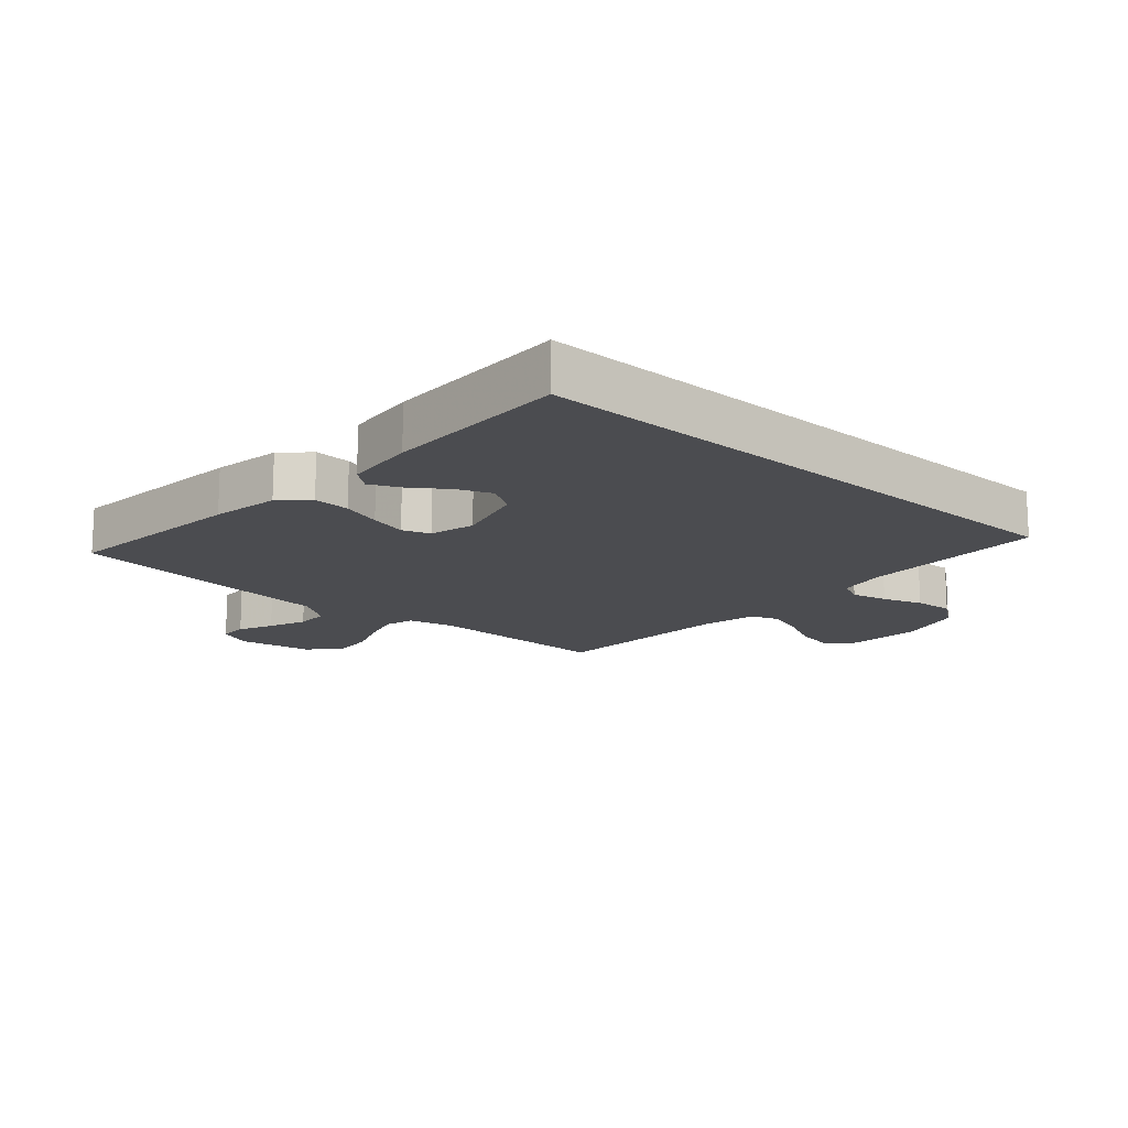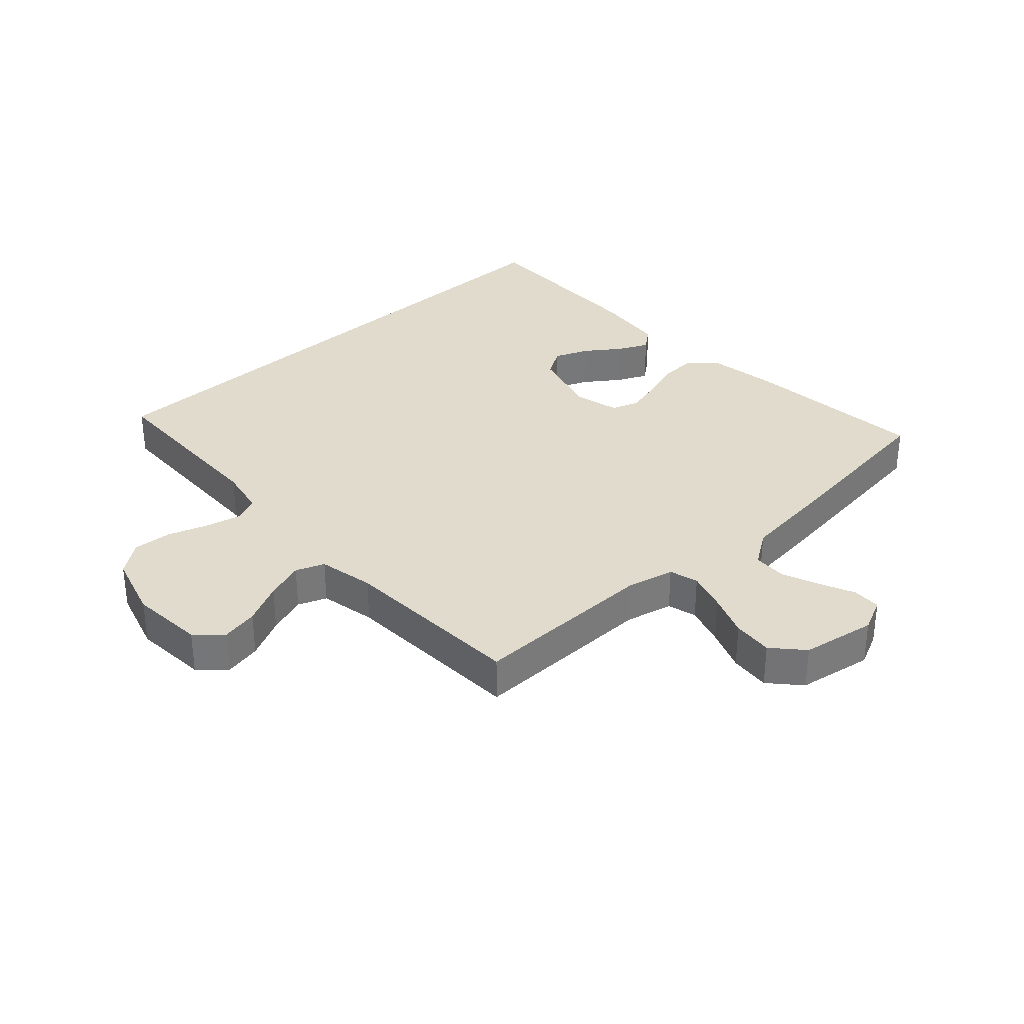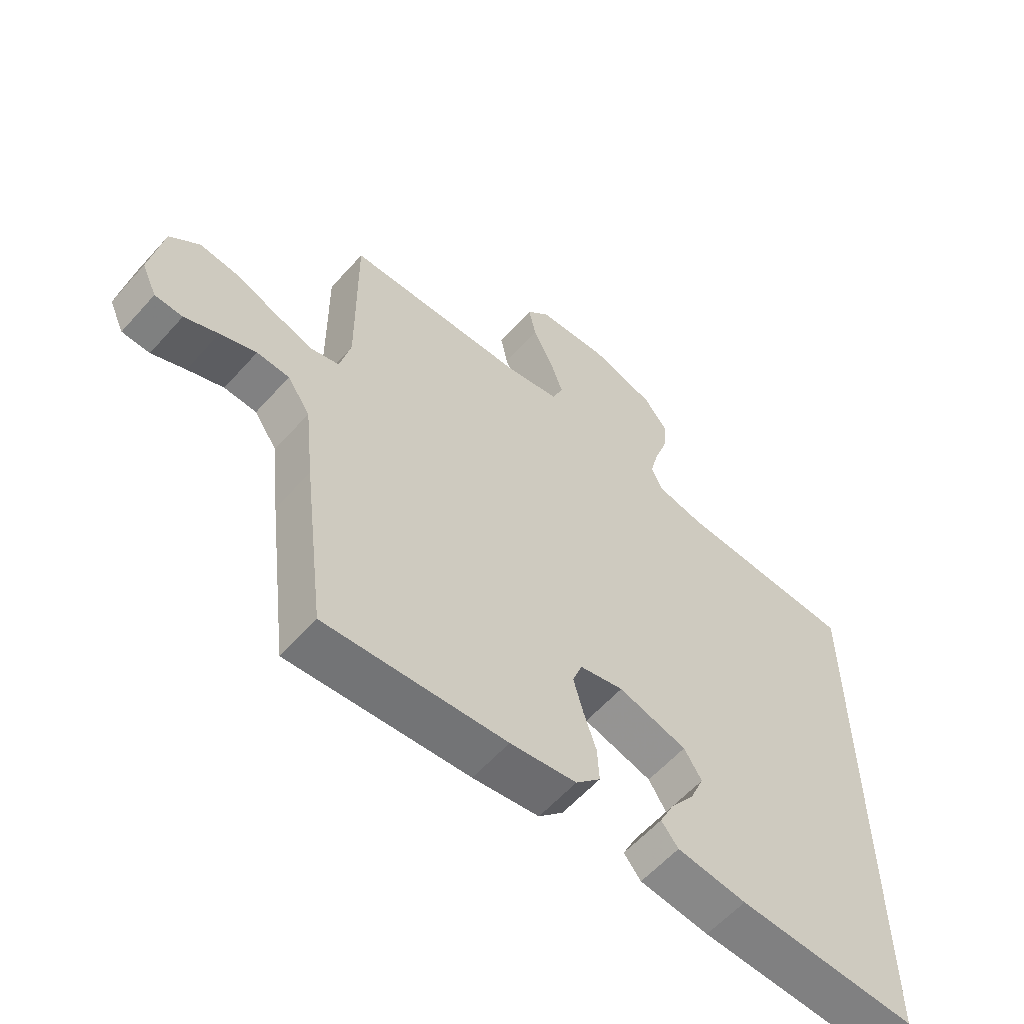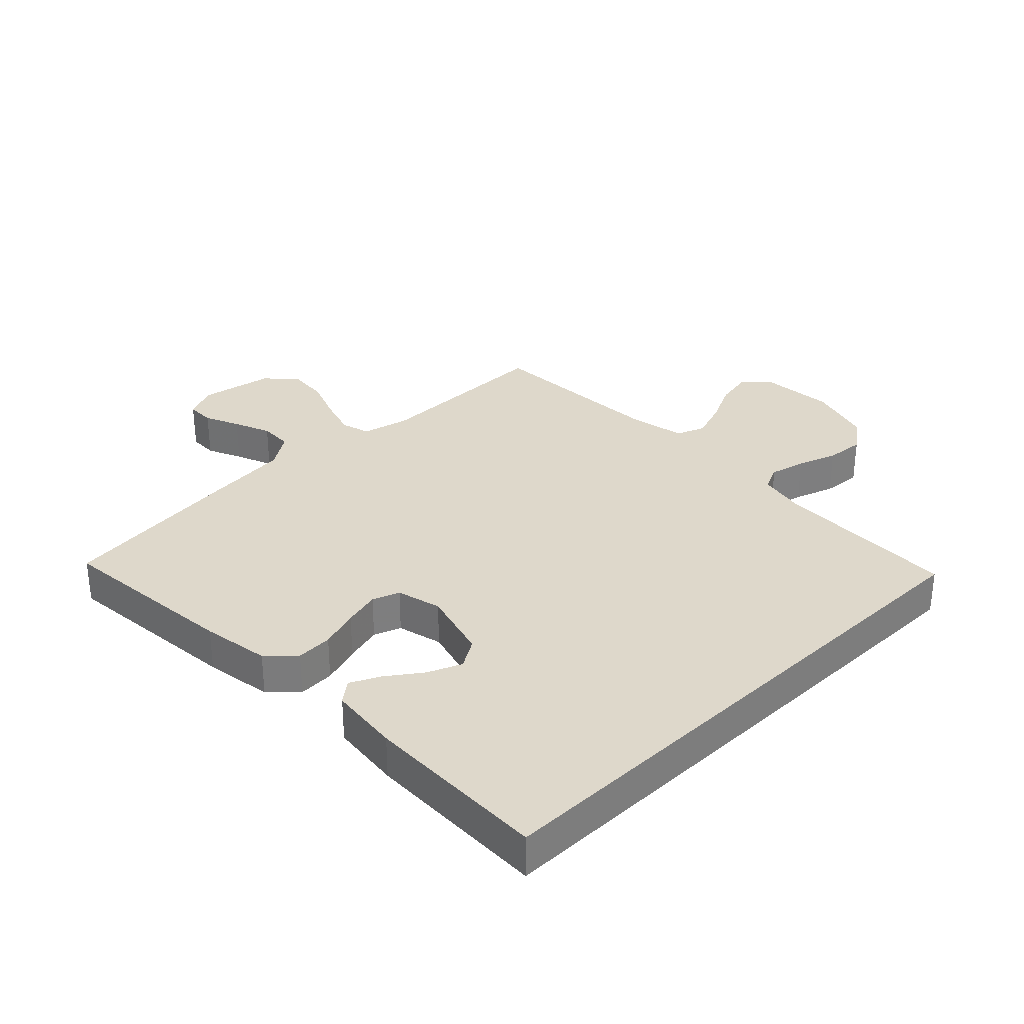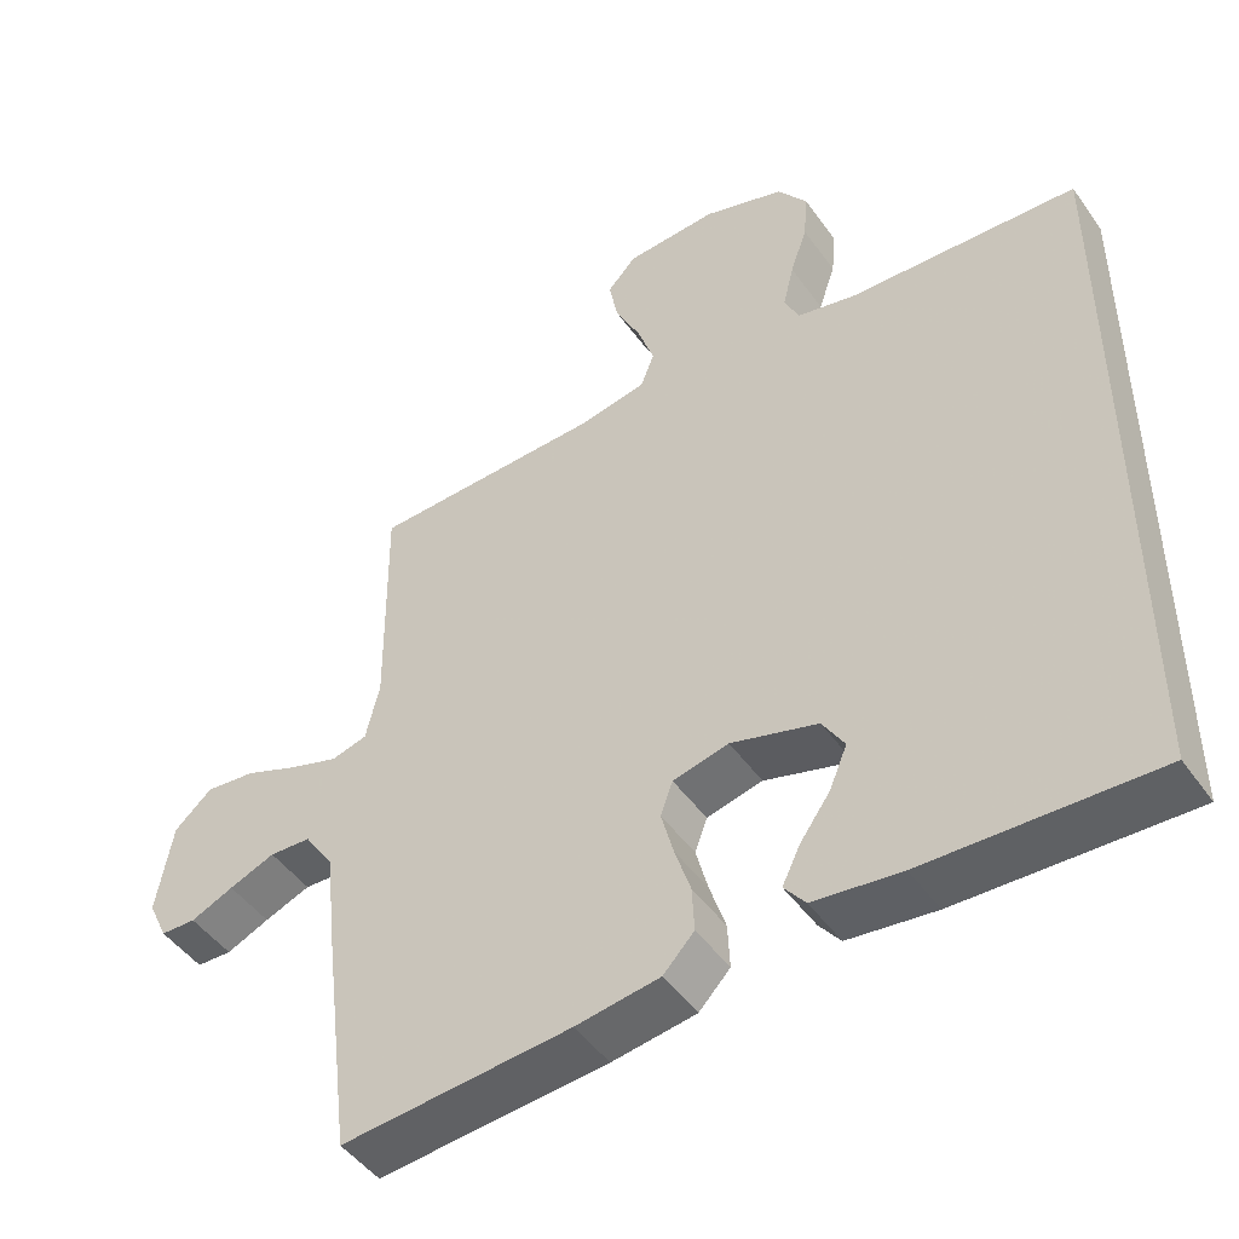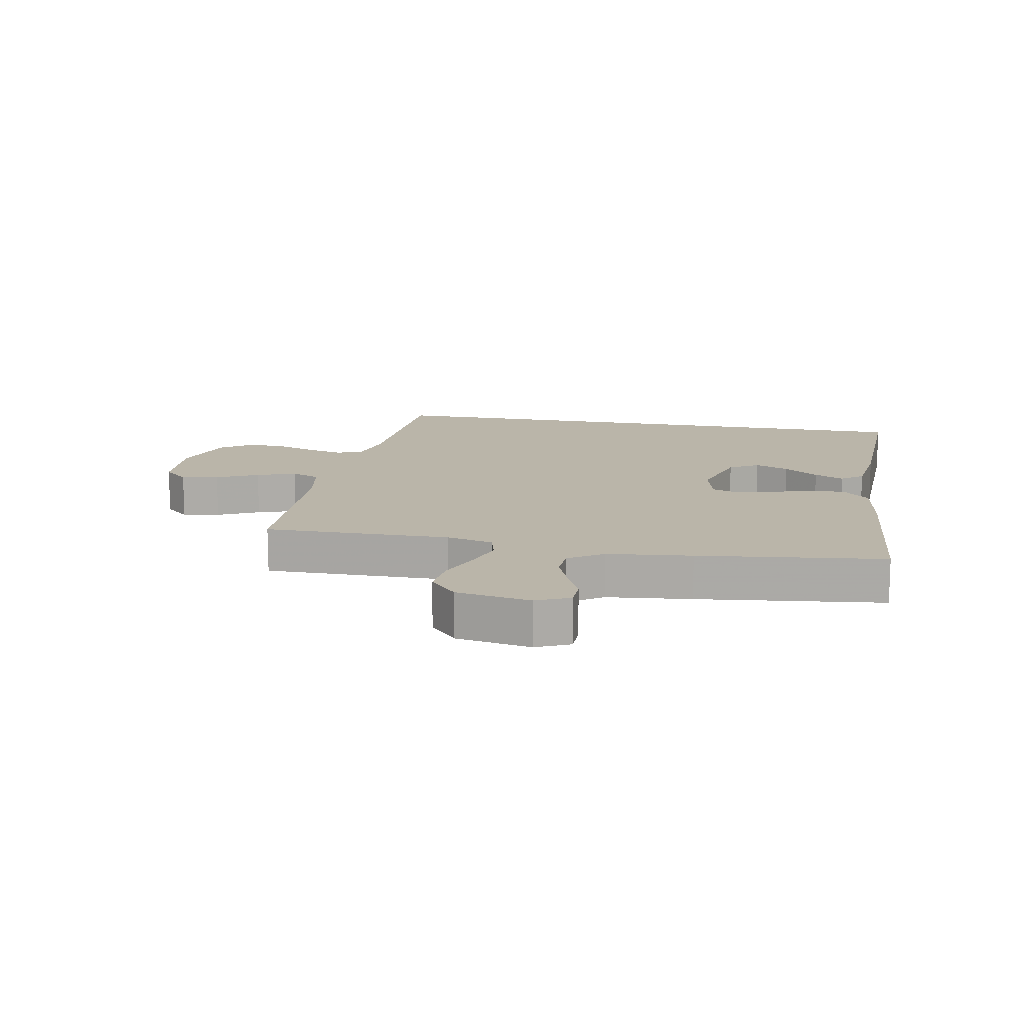
<metadata>
{"format":"obj","ext":"obj","renderer":"f3d","projection":"perspective","resolution":1024,"background":"white","views":[{"elev":-15.2,"azim":-132.0,"up":"+Y"},{"elev":33.3,"azim":47.3,"up":"+Y"},{"elev":-59.2,"azim":138.6,"up":"+Z"},{"elev":31.6,"azim":-134.2,"up":"+Y"},{"elev":-47.0,"azim":-146.6,"up":"+Z"},{"elev":13.6,"azim":100.9,"up":"+Y"}]}
</metadata>
<code>
v -0.5 0.07 0.481
v -0.2 0.07 0.491
v -0.123 0.07 0.507
v -0.104 0.07 0.548
v -0.118 0.07 0.606
v -0.14 0.07 0.67
v -0.145 0.07 0.733
v -0.106 0.07 0.785
v 0 0.07 0.817
v 0.12 0.07 0.808
v 0.158 0.07 0.767
v 0.146 0.07 0.707
v 0.113 0.07 0.64
v 0.091 0.07 0.577
v 0.109 0.07 0.531
v 0.2 0.07 0.513
v 0.5 0.07 0.5
v 0.497 0.07 0.2
v 0.515 0.07 0.124
v 0.562 0.07 0.111
v 0.626 0.07 0.131
v 0.696 0.07 0.158
v 0.761 0.07 0.164
v 0.81 0.07 0.12
v 0.831 0.07 0
v 0.806 0.07 -0.054
v 0.76 0.07 -0.055
v 0.704 0.07 -0.03
v 0.644 0.07 -0.006
v 0.59 0.07 -0.008
v 0.552 0.07 -0.064
v 0.537 0.07 -0.2
v 0.5 0.07 -0.5
v 0.2 0.07 -0.473
v 0.09 0.07 -0.456
v 0.049 0.07 -0.413
v 0.052 0.07 -0.354
v 0.073 0.07 -0.29
v 0.089 0.07 -0.23
v 0.073 0.07 -0.186
v 0 0.07 -0.168
v -0.114 0.07 -0.2
v -0.143 0.07 -0.247
v -0.12 0.07 -0.302
v -0.08 0.07 -0.358
v -0.057 0.07 -0.406
v -0.085 0.07 -0.441
v -0.2 0.07 -0.454
v -0.5 0.07 -0.462
v -0.5 0 0.481
v -0.2 0 0.491
v -0.123 0 0.507
v -0.104 0 0.548
v -0.118 0 0.606
v -0.14 0 0.67
v -0.145 0 0.733
v -0.106 0 0.785
v 0 0 0.817
v 0.12 0 0.808
v 0.158 0 0.767
v 0.146 0 0.707
v 0.113 0 0.64
v 0.091 0 0.577
v 0.109 0 0.531
v 0.2 0 0.513
v 0.5 0 0.5
v 0.497 0 0.2
v 0.515 0 0.124
v 0.562 0 0.111
v 0.626 0 0.131
v 0.696 0 0.158
v 0.761 0 0.164
v 0.81 0 0.12
v 0.831 0 0
v 0.806 0 -0.054
v 0.76 0 -0.055
v 0.704 0 -0.03
v 0.644 0 -0.006
v 0.59 0 -0.008
v 0.552 0 -0.064
v 0.537 0 -0.2
v 0.5 0 -0.5
v 0.2 0 -0.473
v 0.09 0 -0.456
v 0.049 0 -0.413
v 0.052 0 -0.354
v 0.073 0 -0.29
v 0.089 0 -0.23
v 0.073 0 -0.186
v 0 0 -0.168
v -0.114 0 -0.2
v -0.143 0 -0.247
v -0.12 0 -0.302
v -0.08 0 -0.358
v -0.057 0 -0.406
v -0.085 0 -0.441
v -0.2 0 -0.454
v -0.5 0 -0.462
f 47 48 49
f 46 47 49
f 45 46 49
f 44 45 49
f 43 44 49 1
f 42 43 1 2
f 41 42 2 3
f 40 41 3 4
f 39 40 4
f 36 37 38
f 35 36 38
f 34 35 38
f 33 34 38
f 32 33 38
f 31 32 38
f 30 31 38 39
f 26 27 28
f 25 26 28
f 24 25 28
f 23 24 28
f 22 23 28
f 21 22 28
f 20 21 28 29
f 19 20 29 30
f 16 17 18
f 15 16 18 19
f 11 12 13
f 10 11 13
f 9 10 13
f 8 9 13
f 7 8 13
f 6 7 13
f 5 6 13
f 5 13 14
f 39 4 5
f 30 39 5
f 19 30 5
f 15 19 5
f 5 14 15
f 98 97 96
f 98 96 95
f 98 95 94
f 98 94 93
f 50 98 93 92
f 51 50 92 91
f 52 51 91 90
f 53 52 90 89
f 53 89 88
f 87 86 85
f 87 85 84
f 87 84 83
f 87 83 82
f 87 82 81
f 87 81 80
f 88 87 80 79
f 77 76 75
f 77 75 74
f 77 74 73
f 77 73 72
f 77 72 71
f 77 71 70
f 78 77 70 69
f 79 78 69 68
f 67 66 65
f 68 67 65 64
f 62 61 60
f 62 60 59
f 62 59 58
f 62 58 57
f 62 57 56
f 62 56 55
f 62 55 54
f 63 62 54
f 54 53 88
f 54 88 79
f 54 79 68
f 54 68 64
f 64 63 54
f 1 50 51 2
f 2 51 52 3
f 3 52 53 4
f 4 53 54 5
f 5 54 55 6
f 6 55 56 7
f 7 56 57 8
f 8 57 58 9
f 9 58 59 10
f 10 59 60 11
f 11 60 61 12
f 12 61 62 13
f 13 62 63 14
f 14 63 64 15
f 15 64 65 16
f 16 65 66 17
f 17 66 67 18
f 18 67 68 19
f 19 68 69 20
f 20 69 70 21
f 21 70 71 22
f 22 71 72 23
f 23 72 73 24
f 24 73 74 25
f 25 74 75 26
f 26 75 76 27
f 27 76 77 28
f 28 77 78 29
f 29 78 79 30
f 30 79 80 31
f 31 80 81 32
f 32 81 82 33
f 33 82 83 34
f 34 83 84 35
f 35 84 85 36
f 36 85 86 37
f 37 86 87 38
f 38 87 88 39
f 39 88 89 40
f 40 89 90 41
f 41 90 91 42
f 42 91 92 43
f 43 92 93 44
f 44 93 94 45
f 45 94 95 46
f 46 95 96 47
f 47 96 97 48
f 48 97 98 49
f 49 98 50 1

</code>
